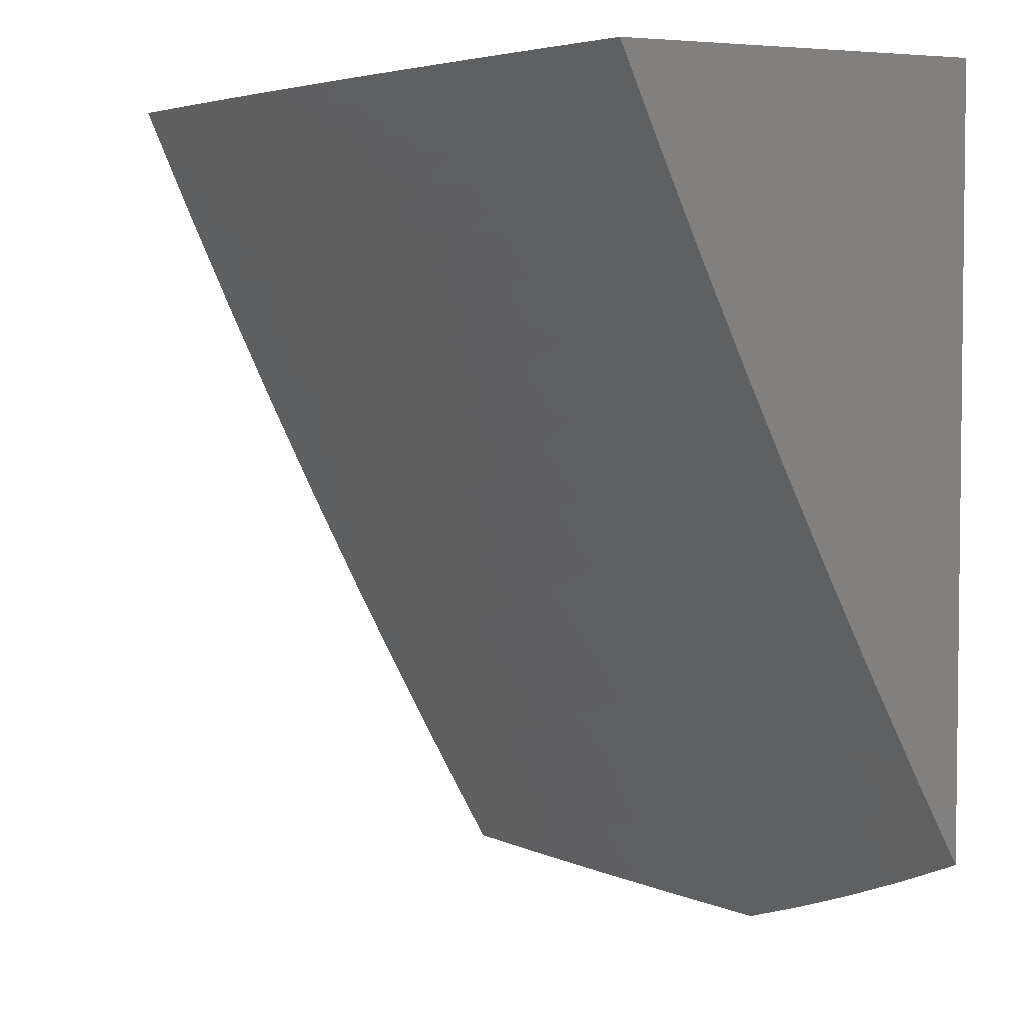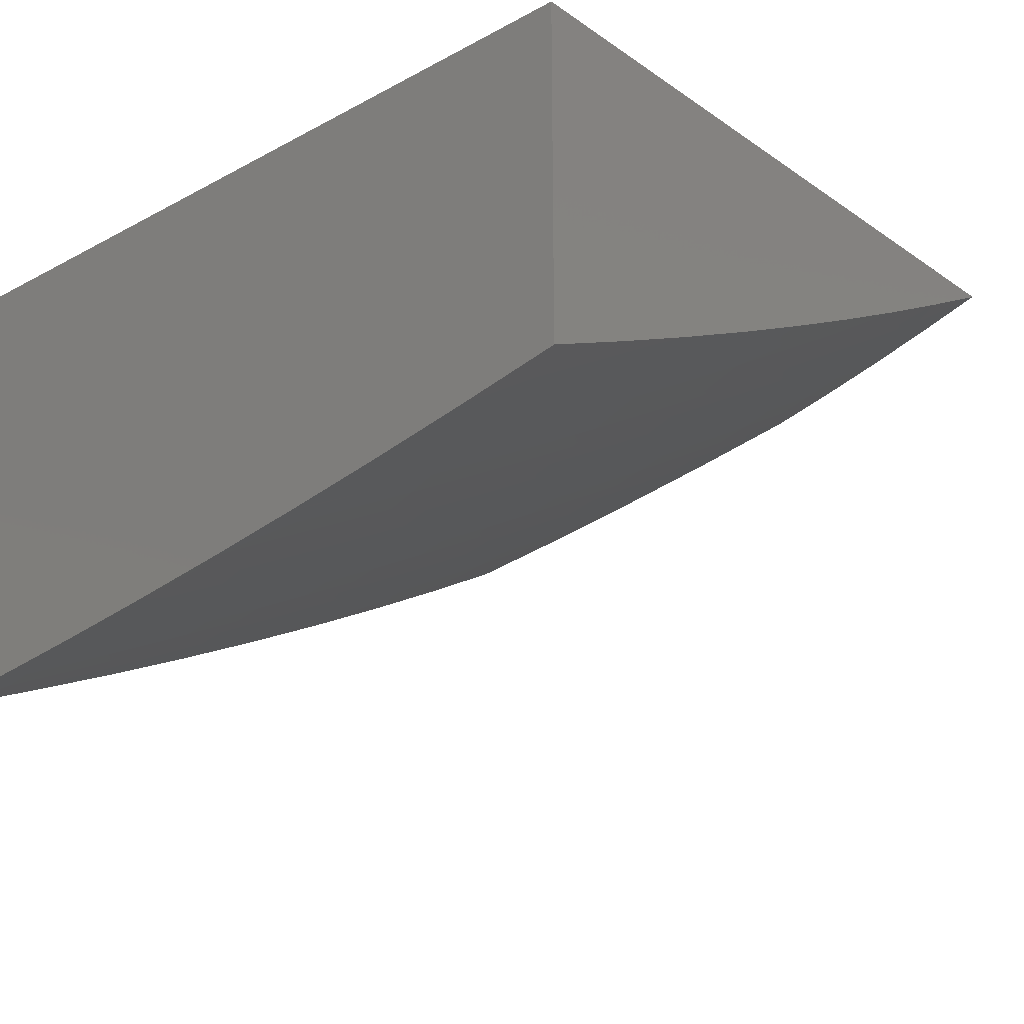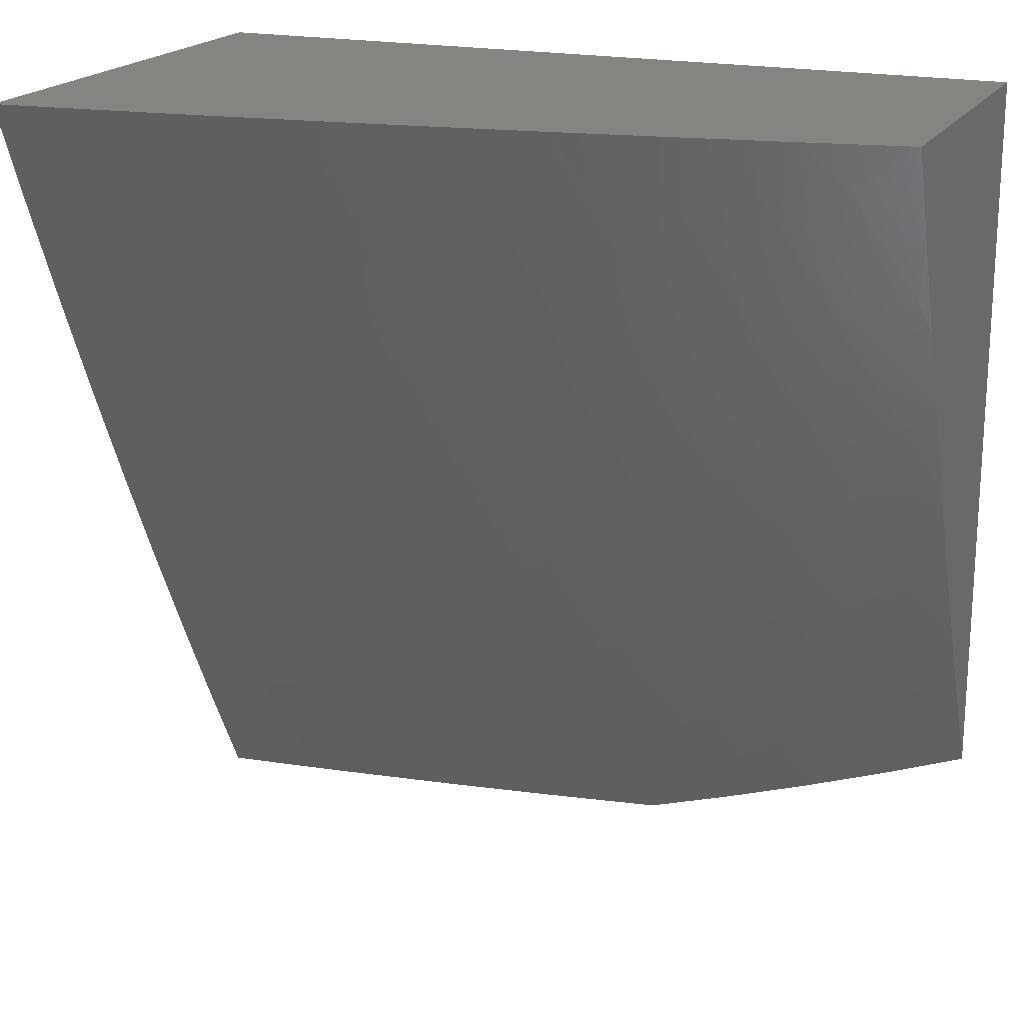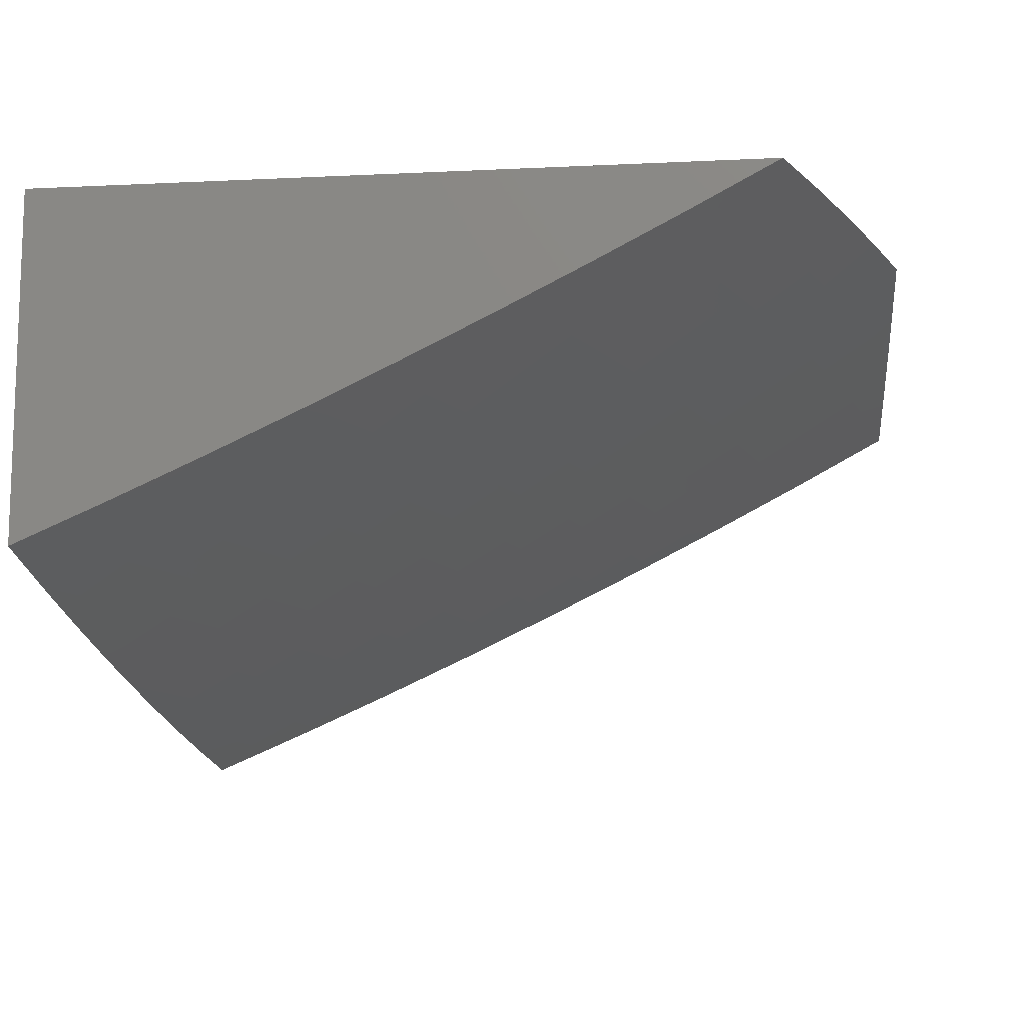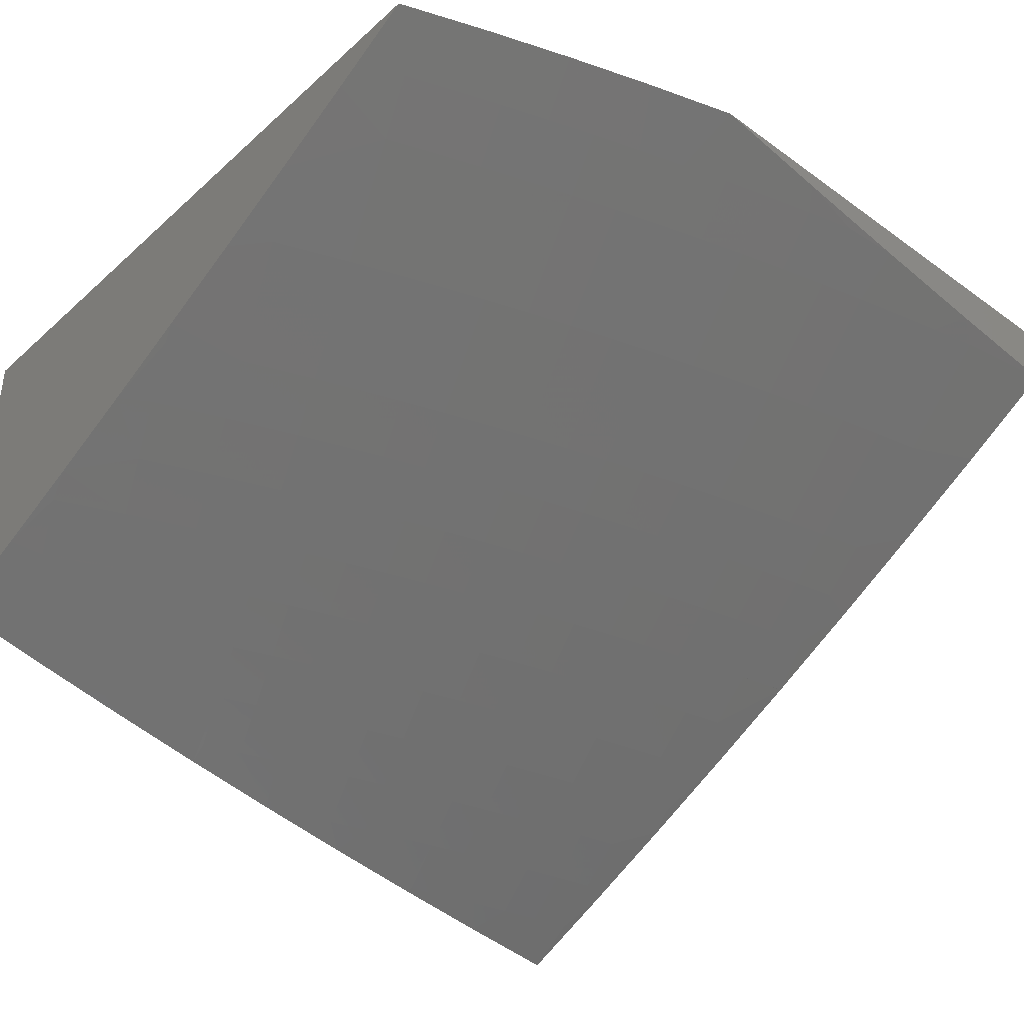
<metadata>
{"format":"stl","ext":"stl","renderer":"f3d","projection":"perspective","resolution":1024,"background":"white","views":[{"elev":4.1,"azim":-116.4,"up":"+Y"},{"elev":-23.9,"azim":-138.4,"up":"+Z"},{"elev":19.5,"azim":-157.5,"up":"+Y"},{"elev":-11.9,"azim":-83.4,"up":"+Z"},{"elev":-39.0,"azim":-42.0,"up":"+Z"}]}
</metadata>
<code>
# stl→obj: 225 verts, 446 faces
v -1.692 -4.967 -10
v -1.597 -4.925 -10.04
v -1.588 -5 -10
v -1.539 -4.943 -10.04
v -1.481 -4.96 -10.04
v -1.519 -4.877 -10.08
v -1.461 -4.894 -10.08
v -1.477 -4.745 -10.16
v -1.421 -4.761 -10.16
v -1.436 -4.612 -10.23
v -1.382 -4.628 -10.23
v -1.415 -4.545 -10.27
v -1.362 -4.561 -10.27
v -1.395 -4.479 -10.3
v -1.342 -4.494 -10.3
v -1.374 -4.412 -10.34
v -1.322 -4.427 -10.34
v -1.353 -4.345 -10.37
v -1.302 -4.359 -10.37
v -1.332 -4.277 -10.4
v -1.281 -4.292 -10.4
v -1.311 -4.21 -10.44
v -1.261 -4.224 -10.44
v -1.29 -4.142 -10.47
v -1.241 -4.157 -10.47
v -1.269 -4.075 -10.5
v -1.221 -4.089 -10.5
v -1.248 -4.007 -10.54
v -1.2 -4.021 -10.54
v -1.251 -4 -10.54
v -1.126 -4 -10.55
v -1.795 -4.932 -10
v -1.714 -4.888 -10.04
v -1.656 -4.907 -10.04
v -1.634 -4.841 -10.08
v -1.576 -4.86 -10.08
v -1.589 -4.71 -10.16
v -1.533 -4.728 -10.16
v -1.545 -4.578 -10.23
v -1.49 -4.596 -10.23
v -1.523 -4.512 -10.27
v -1.469 -4.529 -10.27
v -1.5 -4.446 -10.3
v -1.447 -4.463 -10.3
v -1.478 -4.379 -10.34
v -1.426 -4.396 -10.34
v -1.455 -4.313 -10.37
v -1.404 -4.329 -10.37
v -1.433 -4.246 -10.4
v -1.382 -4.262 -10.4
v -1.41 -4.179 -10.44
v -1.361 -4.195 -10.44
v -1.388 -4.112 -10.47
v -1.339 -4.128 -10.47
v -1.365 -4.045 -10.5
v -1.317 -4.06 -10.5
v -1.898 -4.896 -10
v -1.83 -4.847 -10.04
v -1.772 -4.868 -10.04
v -1.691 -4.823 -10.08
v -2 -4.857 -10
v -1.946 -4.804 -10.04
v -1.888 -4.826 -10.04
v -1.863 -4.762 -10.08
v -1.806 -4.783 -10.08
v -1.812 -4.633 -10.16
v -1.757 -4.653 -10.16
v -1.762 -4.503 -10.23
v -1.708 -4.523 -10.23
v -1.736 -4.438 -10.27
v -1.683 -4.457 -10.27
v -1.711 -4.373 -10.3
v -1.658 -4.392 -10.3
v -1.685 -4.307 -10.34
v -1.633 -4.326 -10.34
v -1.659 -4.242 -10.37
v -1.608 -4.26 -10.37
v -1.634 -4.176 -10.4
v -1.584 -4.195 -10.4
v -1.608 -4.11 -10.44
v -1.559 -4.128 -10.44
v -1.582 -4.044 -10.47
v -1.534 -4.062 -10.47
v -1.502 -4 -10.5
v -1.485 -4.08 -10.47
v -1.461 -4.013 -10.5
v -1.413 -4.029 -10.5
v -1.377 -4 -10.52
v -2 -4.752 -10.06
v -1.92 -4.74 -10.08
v -2 -4.646 -10.11
v -1.868 -4.612 -10.16
v -1.959 -4.575 -10.16
v -2 -4.54 -10.16
v -1.904 -4.447 -10.23
v -2 -4.433 -10.22
v -1.991 -4.411 -10.23
v -2 -4.326 -10.27
v -1.963 -4.347 -10.27
v -1.934 -4.283 -10.3
v -1.876 -4.383 -10.27
v -1.849 -4.319 -10.3
v -1.789 -4.418 -10.27
v -1.763 -4.353 -10.3
v -2 -4.218 -10.32
v -1.905 -4.219 -10.34
v -1.821 -4.254 -10.34
v -1.737 -4.288 -10.34
v -1.988 -4.182 -10.34
v -2 -4.109 -10.37
v -1.958 -4.118 -10.37
v -1.928 -4.055 -10.4
v -1.876 -4.155 -10.37
v -1.847 -4.09 -10.4
v -1.793 -4.189 -10.37
v -1.766 -4.125 -10.4
v -1.71 -4.222 -10.37
v -1.684 -4.157 -10.4
v -2 -4 -10.41
v -1.876 -4 -10.44
v -1.818 -4.026 -10.44
v -1.738 -4.06 -10.44
v -1.657 -4.092 -10.44
v -1.752 -4 -10.46
v -1.627 -4 -10.48
v -1.631 -4.026 -10.47
v -1 -4 -10.57
v -1.106 -4.047 -10.54
v -1.153 -4.034 -10.54
v -1.173 -4.102 -10.5
v -1.192 -4.17 -10.47
v -1.211 -4.238 -10.44
v -1.231 -4.306 -10.4
v -1.25 -4.374 -10.37
v -1.27 -4.441 -10.34
v -1.289 -4.509 -10.3
v -1.308 -4.576 -10.27
v -1.327 -4.643 -10.23
v -1.365 -4.777 -10.16
v -1.403 -4.91 -10.08
v -1.422 -4.976 -10.04
v -1.441 -5 -10.02
v -1 -4.128 -10.51
v -1.011 -4.07 -10.54
v -1.058 -4.059 -10.54
v -1.076 -4.127 -10.5
v -1.124 -4.115 -10.5
v -1.094 -4.196 -10.47
v -1.143 -4.183 -10.47
v -1.112 -4.264 -10.44
v -1.162 -4.252 -10.44
v -1.13 -4.332 -10.4
v -1.18 -4.32 -10.4
v -1.148 -4.401 -10.37
v -1.199 -4.388 -10.37
v -1.165 -4.469 -10.34
v -1.217 -4.455 -10.34
v -1.183 -4.536 -10.3
v -1.236 -4.523 -10.3
v -1.201 -4.604 -10.27
v -1.254 -4.59 -10.27
v -1.218 -4.672 -10.23
v -1.273 -4.658 -10.23
v -1.253 -4.806 -10.16
v -1.309 -4.792 -10.16
v -1.288 -4.94 -10.08
v -1.346 -4.925 -10.08
v -1.364 -4.992 -10.04
v -1 -4.255 -10.45
v -1.045 -4.208 -10.47
v -1.028 -4.139 -10.5
v -1 -4.381 -10.4
v -1.013 -4.288 -10.44
v -1.062 -4.276 -10.44
v -1 -4.506 -10.34
v -1.045 -4.425 -10.37
v -1.029 -4.356 -10.4
v -1 -4.631 -10.28
v -1.024 -4.573 -10.3
v -1.009 -4.505 -10.34
v -1.061 -4.493 -10.34
v -1.077 -4.561 -10.3
v -1.04 -4.641 -10.27
v -1.093 -4.63 -10.27
v -1.055 -4.709 -10.23
v -1.109 -4.697 -10.23
v -1.085 -4.845 -10.16
v -1.141 -4.833 -10.16
v -1.116 -4.98 -10.08
v -1.173 -4.967 -10.08
v -1.147 -5 -10.06
v -1.294 -5 -10.04
v -1 -4.755 -10.21
v -1 -4.878 -10.15
v -1 -5 -10.08
v -1.231 -4.954 -10.08
v -1.197 -4.82 -10.16
v -1.164 -4.685 -10.23
v -1.147 -4.617 -10.27
v -1.13 -4.549 -10.3
v -1.113 -4.481 -10.34
v -1.096 -4.413 -10.37
v -1.079 -4.345 -10.4
v -1.645 -4.692 -10.16
v -1.748 -4.803 -10.08
v -1.599 -4.561 -10.23
v -1.701 -4.673 -10.16
v -1.576 -4.495 -10.27
v -1.653 -4.542 -10.23
v -1.553 -4.429 -10.3
v -1.629 -4.476 -10.27
v -1.53 -4.362 -10.34
v -1.605 -4.411 -10.3
v -1.506 -4.296 -10.37
v -1.581 -4.345 -10.34
v -1.483 -4.23 -10.4
v -1.557 -4.279 -10.37
v -1.46 -4.163 -10.44
v -1.533 -4.212 -10.4
v -1.436 -4.096 -10.47
v -1.509 -4.146 -10.44
v -1.816 -4.482 -10.23
v -1 -4 -10
v -2 -4 -10
v -1 -5 -10
f 1 2 3
f 3 2 4
f 3 4 5
f 5 4 6
f 5 6 7
f 7 6 8
f 7 8 9
f 9 8 10
f 9 10 11
f 11 10 12
f 11 12 13
f 13 12 14
f 13 14 15
f 15 14 16
f 15 16 17
f 17 16 18
f 17 18 19
f 19 18 20
f 19 20 21
f 21 20 22
f 21 22 23
f 23 22 24
f 23 24 25
f 25 24 26
f 25 26 27
f 27 26 28
f 27 28 29
f 29 28 30
f 29 30 31
f 32 33 1
f 1 33 34
f 1 34 2
f 2 34 35
f 2 35 36
f 36 35 37
f 36 37 38
f 38 37 39
f 38 39 40
f 40 39 41
f 40 41 42
f 42 41 43
f 42 43 44
f 44 43 45
f 44 45 46
f 46 45 47
f 46 47 48
f 48 47 49
f 48 49 50
f 50 49 51
f 50 51 52
f 52 51 53
f 52 53 54
f 54 53 55
f 54 55 56
f 56 55 30
f 56 30 26
f 26 30 28
f 57 58 32
f 32 58 59
f 32 59 33
f 33 59 60
f 33 60 34
f 34 60 35
f 61 62 57
f 57 62 63
f 57 63 58
f 58 63 64
f 58 64 65
f 65 64 66
f 65 66 67
f 67 66 68
f 67 68 69
f 69 68 70
f 69 70 71
f 71 70 72
f 71 72 73
f 73 72 74
f 73 74 75
f 75 74 76
f 75 76 77
f 77 76 78
f 77 78 79
f 79 78 80
f 79 80 81
f 81 80 82
f 81 82 83
f 83 82 84
f 83 84 85
f 85 84 86
f 85 86 87
f 87 86 88
f 87 88 55
f 55 88 30
f 61 89 62
f 62 89 90
f 62 90 63
f 63 90 64
f 89 91 90
f 90 91 92
f 90 92 64
f 64 92 66
f 92 91 93
f 93 91 94
f 93 94 95
f 95 94 96
f 95 96 97
f 97 96 98
f 97 98 99
f 99 98 100
f 99 100 101
f 101 100 102
f 101 102 103
f 103 102 104
f 103 104 70
f 70 104 72
f 98 105 100
f 100 105 106
f 100 106 102
f 102 106 107
f 102 107 104
f 104 107 108
f 104 108 72
f 72 108 74
f 106 105 109
f 109 105 110
f 109 110 111
f 111 110 112
f 111 112 113
f 113 112 114
f 113 114 115
f 115 114 116
f 115 116 117
f 117 116 118
f 117 118 76
f 76 118 78
f 110 119 112
f 112 119 120
f 112 120 114
f 114 120 121
f 114 121 116
f 116 121 122
f 116 122 118
f 118 122 123
f 118 123 78
f 78 123 80
f 120 124 121
f 121 124 122
f 124 125 122
f 122 125 123
f 84 82 125
f 125 82 126
f 125 126 123
f 123 126 80
f 84 88 86
f 127 128 31
f 31 128 129
f 31 129 29
f 29 129 130
f 29 130 27
f 27 130 131
f 27 131 25
f 25 131 132
f 25 132 23
f 23 132 133
f 23 133 21
f 21 133 134
f 21 134 19
f 19 134 135
f 19 135 17
f 17 135 136
f 17 136 15
f 15 136 137
f 15 137 13
f 13 137 138
f 13 138 11
f 11 138 139
f 11 139 9
f 9 139 140
f 9 140 7
f 7 140 141
f 7 141 5
f 5 141 142
f 5 142 3
f 143 144 127
f 127 144 145
f 127 145 128
f 128 145 146
f 128 146 147
f 147 146 148
f 147 148 149
f 149 148 150
f 149 150 151
f 151 150 152
f 151 152 153
f 153 152 154
f 153 154 155
f 155 154 156
f 155 156 157
f 157 156 158
f 157 158 159
f 159 158 160
f 159 160 161
f 161 160 162
f 161 162 163
f 163 162 164
f 163 164 165
f 165 164 166
f 165 166 167
f 167 166 168
f 167 168 140
f 140 168 141
f 169 170 143
f 143 170 171
f 143 171 144
f 144 171 145
f 172 173 169
f 169 173 174
f 169 174 170
f 170 174 148
f 170 148 146
f 175 176 172
f 172 176 177
f 172 177 173
f 173 177 174
f 178 179 175
f 175 179 180
f 175 180 181
f 181 180 179
f 181 179 182
f 182 179 183
f 182 183 184
f 184 183 185
f 184 185 186
f 186 185 187
f 186 187 188
f 188 187 189
f 188 189 190
f 190 189 191
f 190 191 192
f 193 185 178
f 178 185 183
f 178 183 179
f 185 193 187
f 187 193 194
f 187 194 189
f 189 194 195
f 189 195 191
f 142 168 192
f 192 168 166
f 192 166 196
f 196 166 164
f 196 164 197
f 197 164 162
f 197 162 198
f 198 162 160
f 198 160 199
f 199 160 158
f 199 158 200
f 200 158 156
f 200 156 201
f 201 156 154
f 201 154 202
f 202 154 152
f 202 152 203
f 203 152 150
f 203 150 174
f 174 150 148
f 168 142 141
f 192 196 190
f 190 196 197
f 190 197 188
f 188 197 198
f 188 198 186
f 186 198 199
f 186 199 184
f 184 199 200
f 184 200 182
f 182 200 201
f 182 201 181
f 181 201 202
f 181 202 176
f 176 202 203
f 176 203 177
f 177 203 174
f 6 4 36
f 36 4 2
f 8 6 38
f 38 6 36
f 10 8 40
f 40 8 38
f 12 10 42
f 42 10 40
f 14 12 44
f 44 12 42
f 16 14 46
f 46 14 44
f 18 16 48
f 48 16 46
f 20 18 50
f 50 18 48
f 22 20 52
f 52 20 50
f 24 22 54
f 54 22 52
f 26 24 56
f 56 24 54
f 37 35 204
f 204 35 60
f 204 60 205
f 205 60 59
f 205 59 58
f 39 37 206
f 206 37 204
f 206 204 207
f 207 204 205
f 207 205 65
f 65 205 58
f 41 39 208
f 208 39 206
f 208 206 209
f 209 206 207
f 209 207 67
f 67 207 65
f 43 41 210
f 210 41 208
f 210 208 211
f 211 208 209
f 211 209 69
f 69 209 67
f 45 43 212
f 212 43 210
f 212 210 213
f 213 210 211
f 213 211 71
f 71 211 69
f 47 45 214
f 214 45 212
f 214 212 215
f 215 212 213
f 215 213 73
f 73 213 71
f 49 47 216
f 216 47 214
f 216 214 217
f 217 214 215
f 217 215 75
f 75 215 73
f 51 49 218
f 218 49 216
f 218 216 219
f 219 216 217
f 219 217 77
f 77 217 75
f 53 51 220
f 220 51 218
f 220 218 221
f 221 218 219
f 221 219 79
f 79 219 77
f 55 53 87
f 87 53 220
f 87 220 85
f 85 220 221
f 85 221 81
f 81 221 79
f 81 83 85
f 103 70 68
f 68 66 222
f 222 66 92
f 222 92 95
f 95 92 93
f 117 76 74
f 117 74 108
f 126 82 80
f 117 108 115
f 115 108 107
f 115 107 113
f 113 107 106
f 113 106 111
f 111 106 109
f 103 222 101
f 101 222 95
f 101 95 99
f 99 95 97
f 222 103 68
f 130 129 147
f 147 129 128
f 131 130 149
f 149 130 147
f 132 131 151
f 151 131 149
f 133 132 153
f 153 132 151
f 134 133 155
f 155 133 153
f 135 134 157
f 157 134 155
f 136 135 159
f 159 135 157
f 137 136 161
f 161 136 159
f 138 137 163
f 163 137 161
f 139 138 165
f 165 138 163
f 140 139 167
f 167 139 165
f 171 170 146
f 146 145 171
f 175 181 176
f 127 31 223
f 223 31 30
f 223 30 88
f 88 84 223
f 223 84 125
f 223 125 224
f 224 125 124
f 224 124 120
f 120 119 224
f 119 110 224
f 224 110 105
f 224 105 98
f 98 96 224
f 224 96 94
f 224 94 91
f 91 89 224
f 224 89 61
f 61 57 224
f 224 57 32
f 224 32 1
f 224 1 223
f 223 1 3
f 223 3 225
f 3 142 225
f 225 142 192
f 225 192 191
f 191 195 225
f 195 194 225
f 225 194 223
f 223 194 193
f 223 193 178
f 178 175 223
f 223 175 172
f 223 172 169
f 169 143 223
f 223 143 127

</code>
